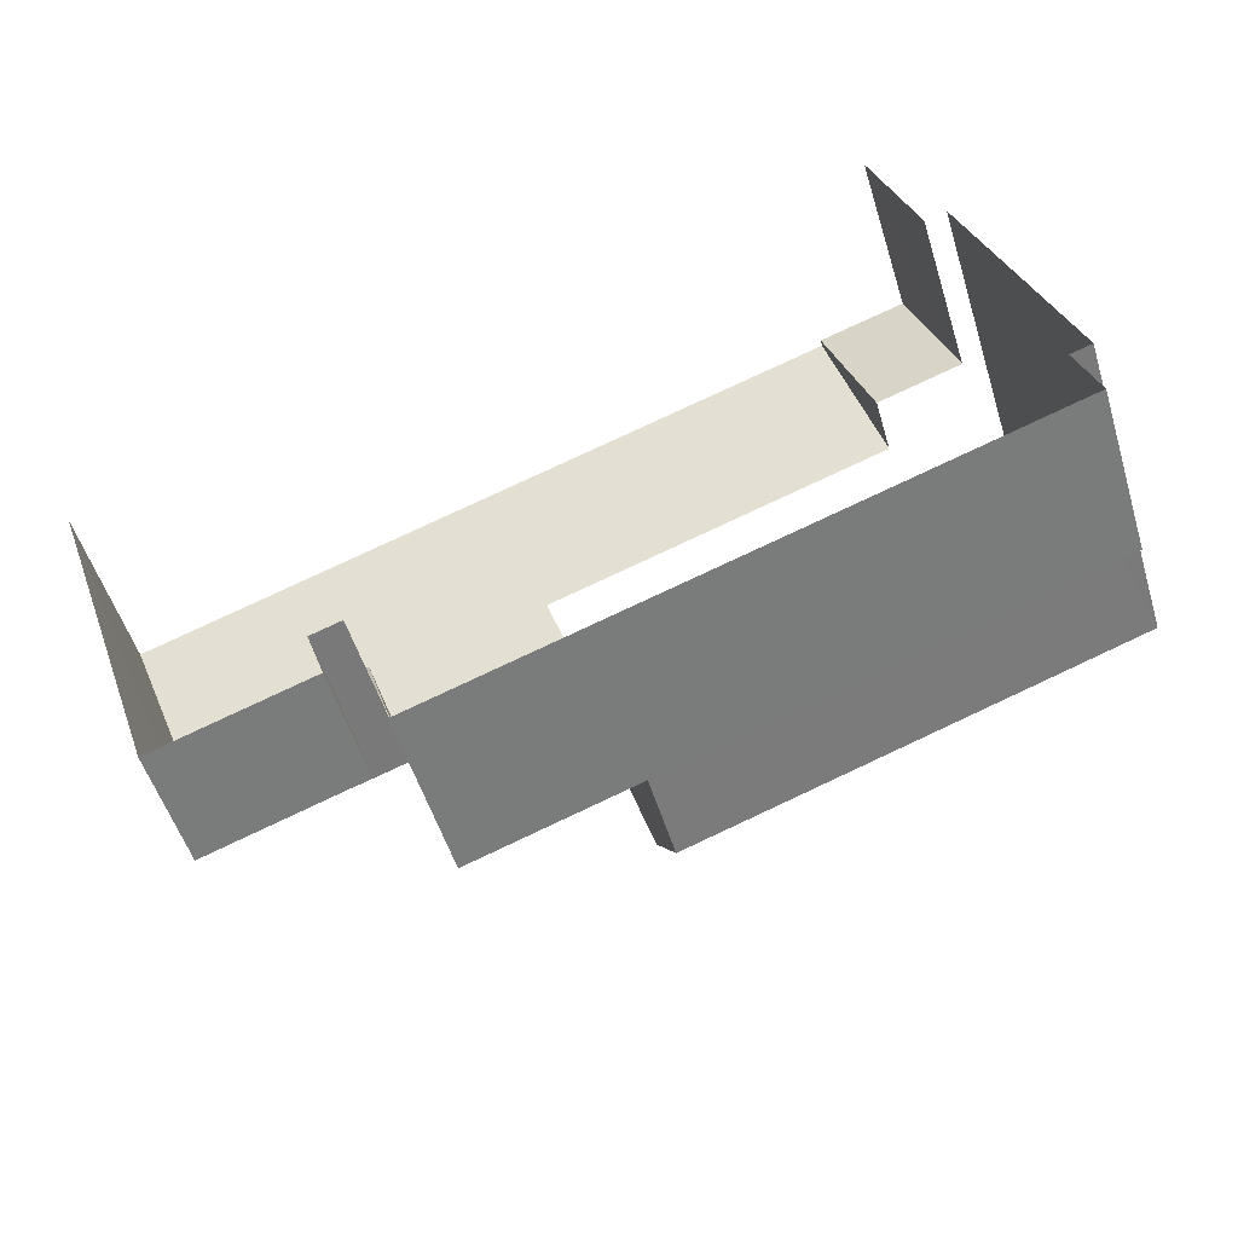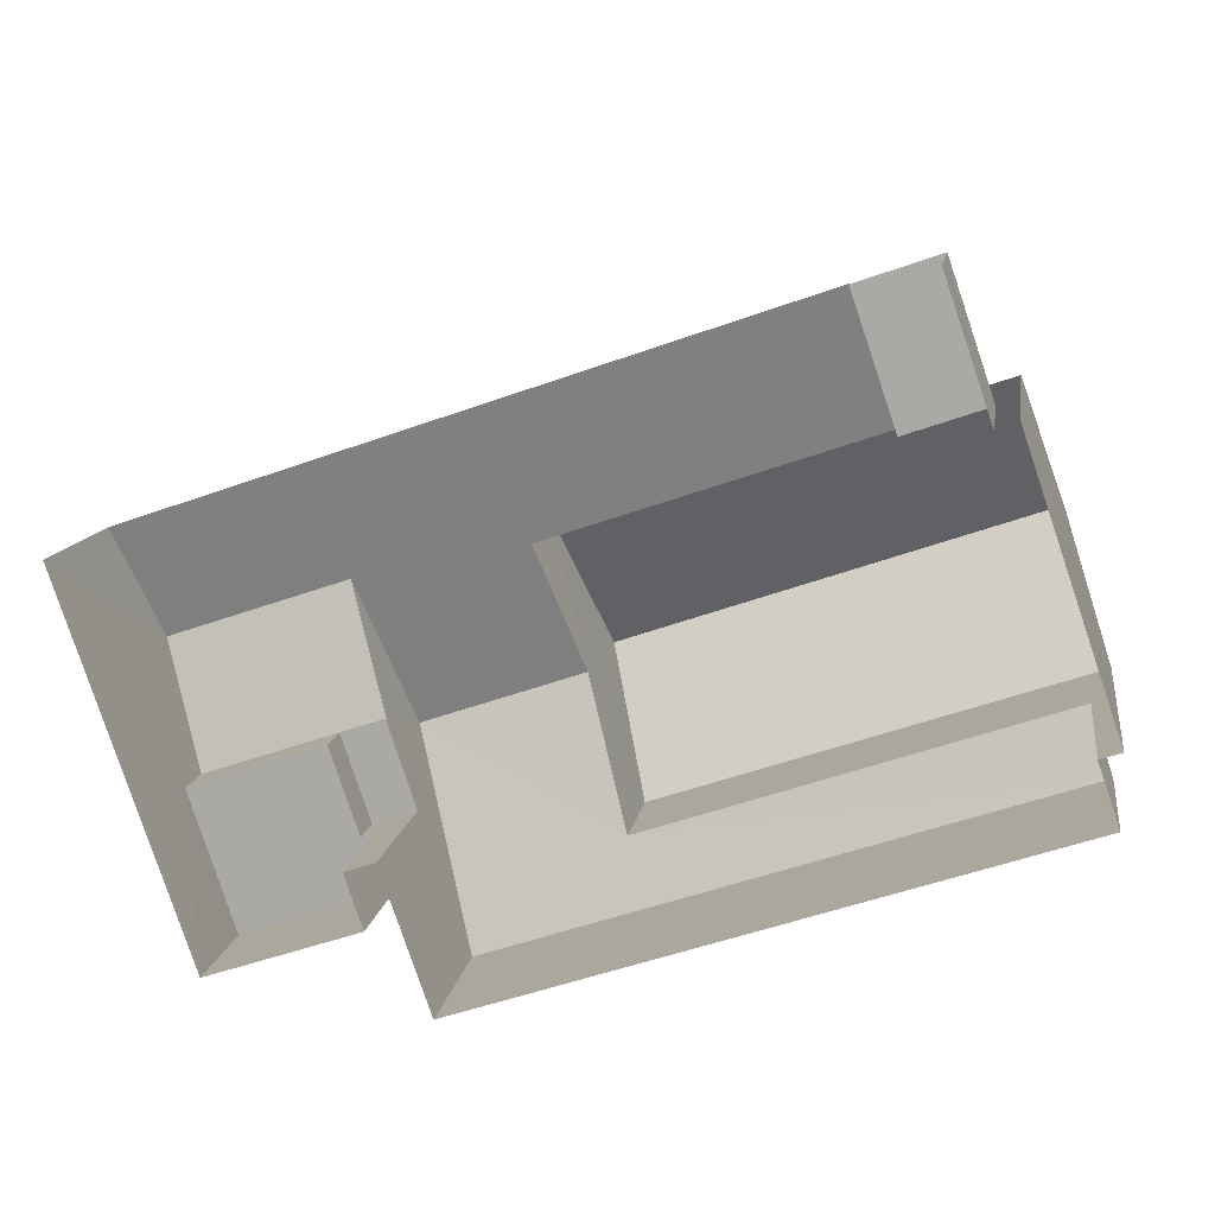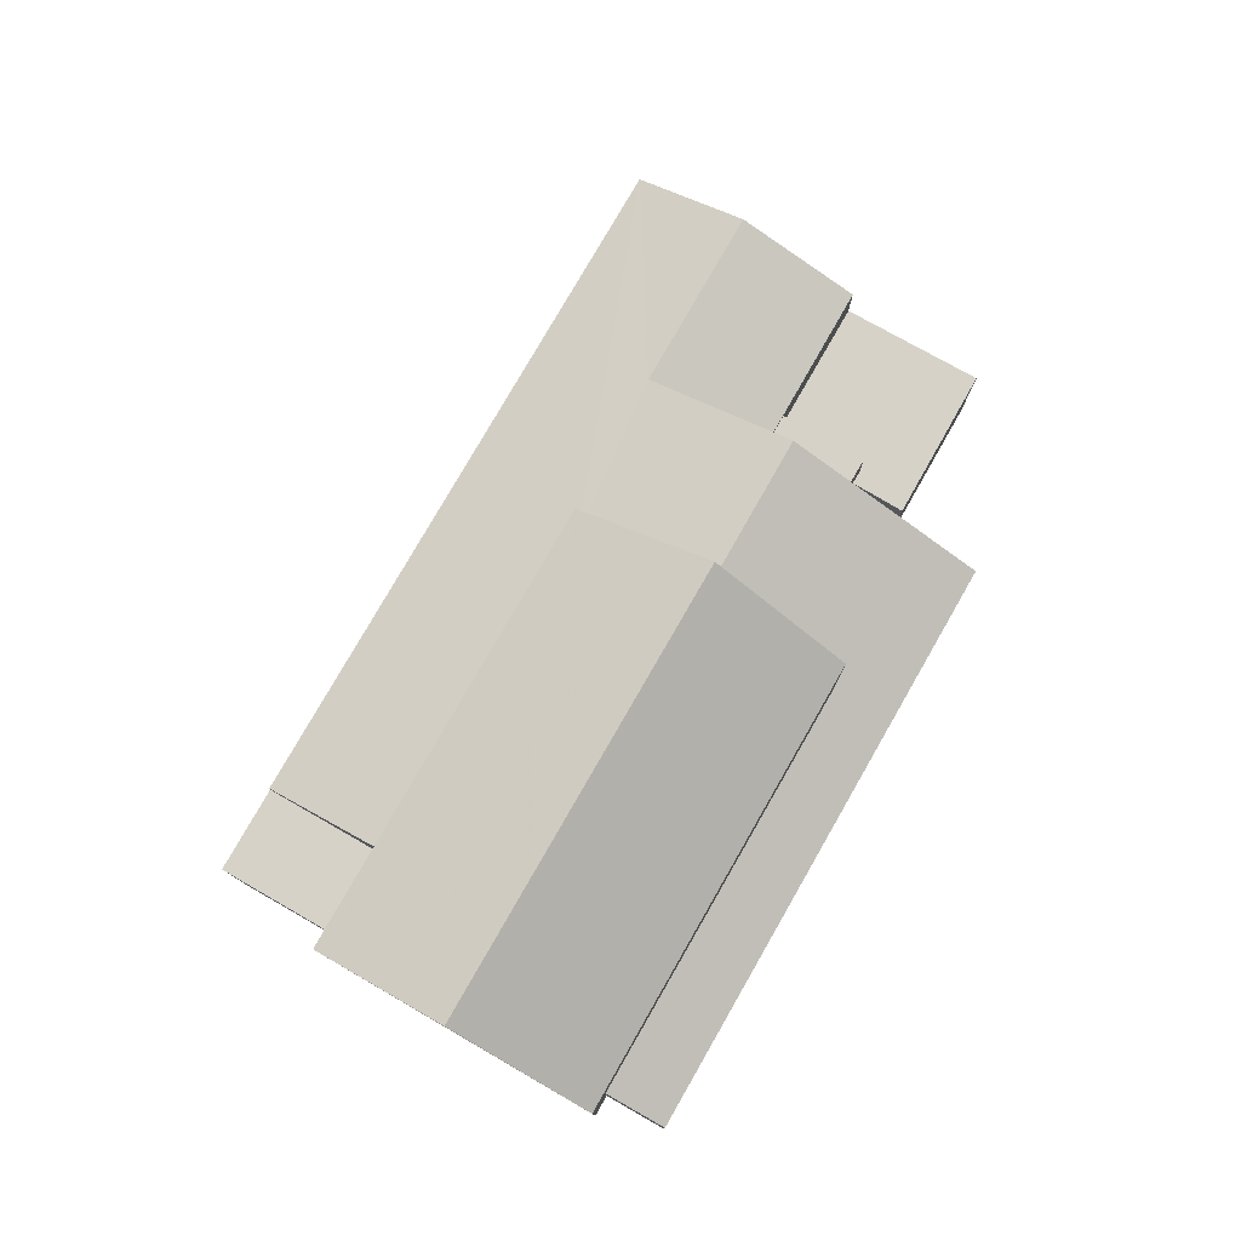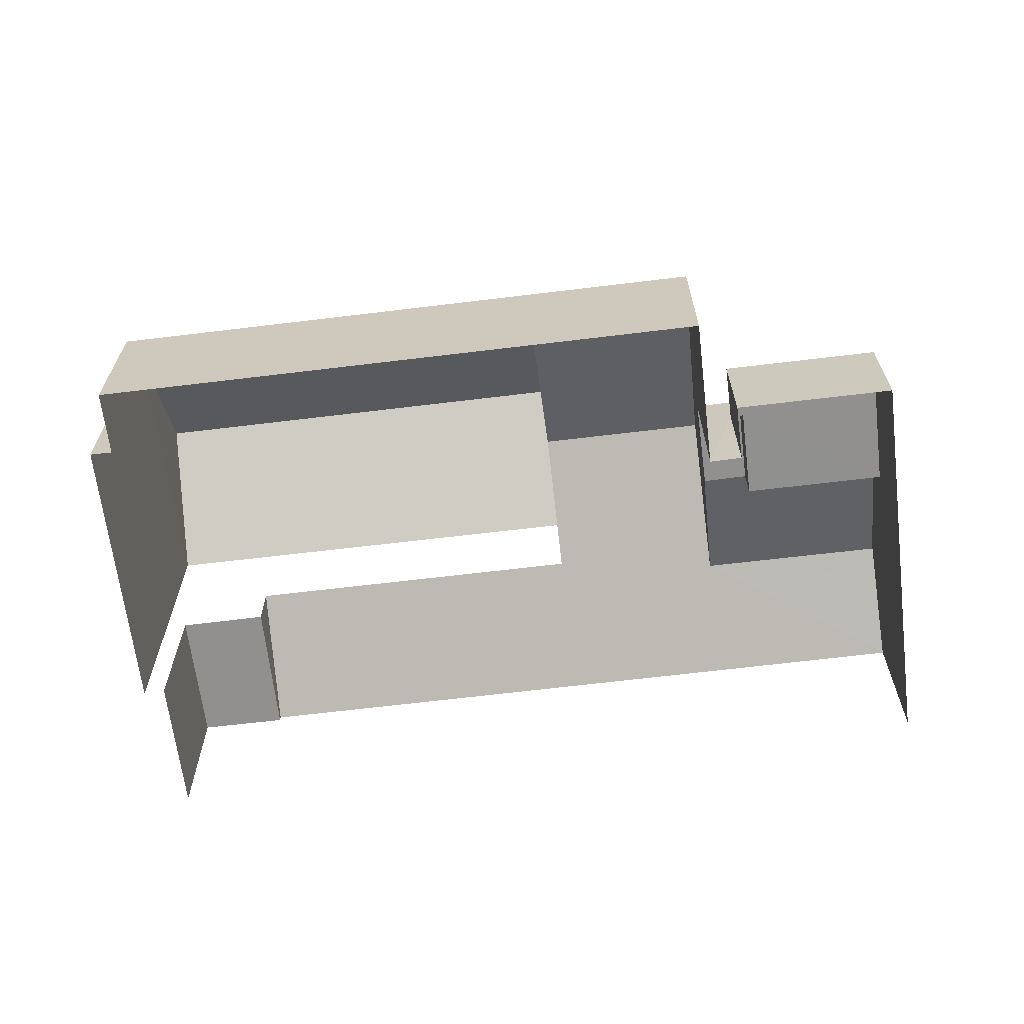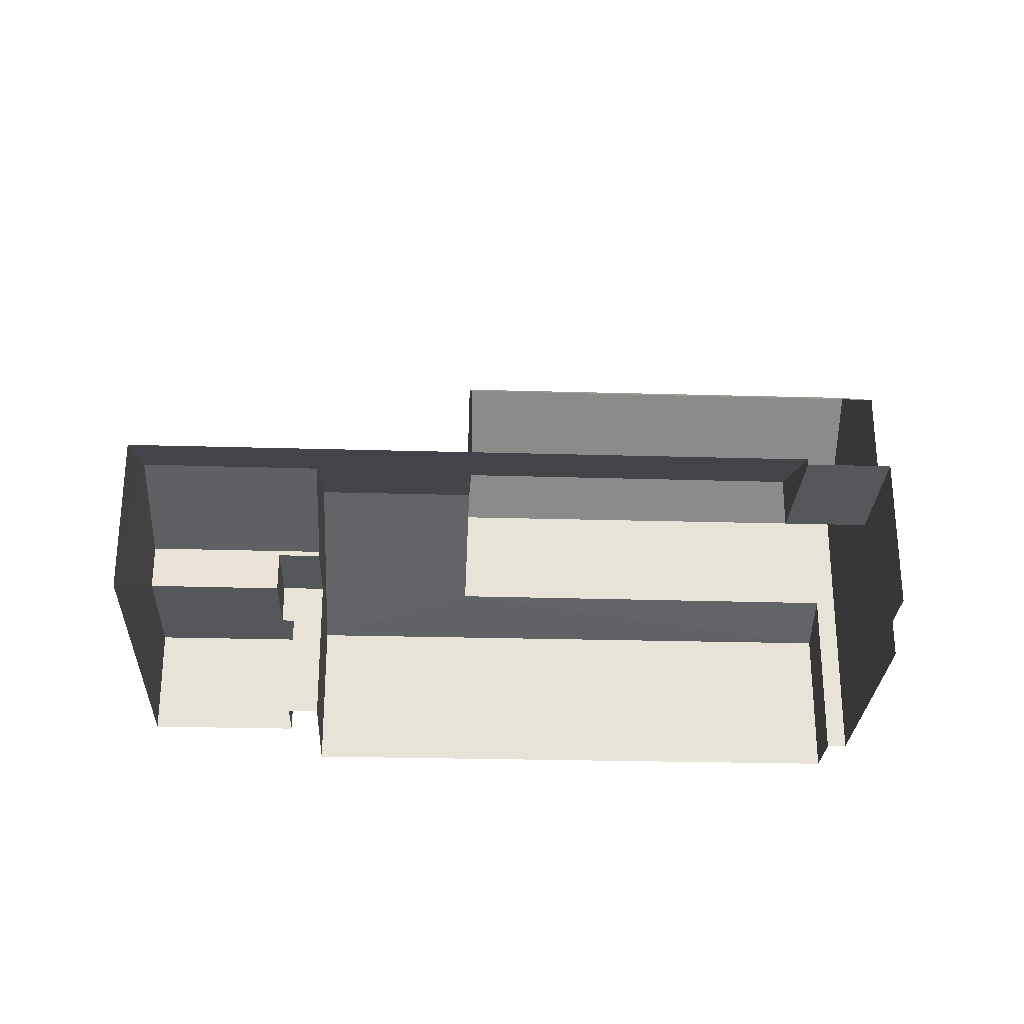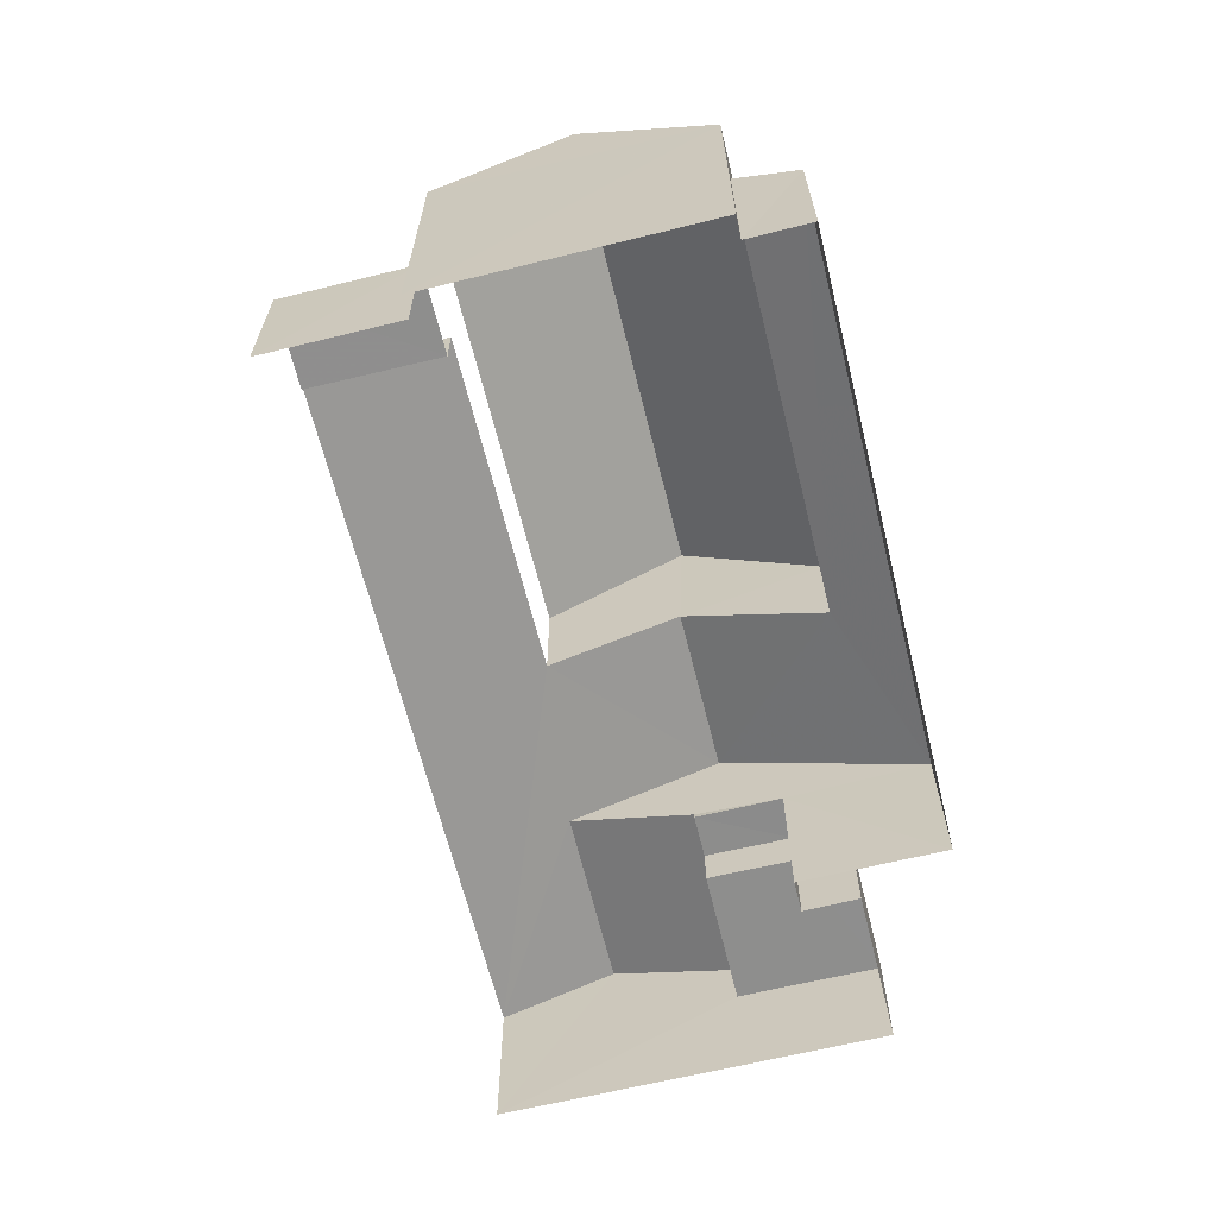
<metadata>
{"format":"obj","ext":"obj","renderer":"f3d","projection":"perspective","resolution":1024,"background":"white","views":[{"elev":-52.4,"azim":-163.1,"up":"+Y"},{"elev":12.1,"azim":-170.9,"up":"+Y"},{"elev":78.2,"azim":-79.1,"up":"+Z"},{"elev":-65.7,"azim":-12.0,"up":"+Z"},{"elev":-27.2,"azim":158.5,"up":"+Z"},{"elev":-64.8,"azim":-95.1,"up":"+Z"}]}
</metadata>
<code>
v -2.243e+05 -1.278e+05 14.75
v -2.243e+05 -1.278e+05 14.74
v -2.243e+05 -1.278e+05 14.75
v -2.243e+05 -1.278e+05 14.74
v -2.243e+05 -1.278e+05 14.75
v -2.243e+05 -1.278e+05 14.75
v -2.243e+05 -1.278e+05 14.75
v -2.243e+05 -1.278e+05 14.75
v -2.243e+05 -1.278e+05 14.75
v -2.243e+05 -1.278e+05 14.74
v -2.243e+05 -1.278e+05 14.74
v -2.243e+05 -1.278e+05 14.75
v -2.243e+05 -1.278e+05 18.6
v -2.243e+05 -1.278e+05 18.04
v -2.243e+05 -1.278e+05 18.6
v -2.243e+05 -1.278e+05 18.04
v -2.243e+05 -1.278e+05 19.92
v -2.243e+05 -1.278e+05 19.92
v -2.243e+05 -1.278e+05 17.93
v -2.243e+05 -1.278e+05 17.93
v -2.243e+05 -1.278e+05 17.93
v -2.243e+05 -1.278e+05 17.93
v -2.243e+05 -1.278e+05 18.03
v -2.243e+05 -1.278e+05 18.03
v -2.243e+05 -1.278e+05 18.84
v -2.243e+05 -1.278e+05 18.84
v -2.243e+05 -1.278e+05 17.07
v -2.243e+05 -1.278e+05 17.07
v -2.243e+05 -1.278e+05 17.07
v -2.243e+05 -1.278e+05 17.07
v -2.243e+05 -1.278e+05 17.07
v -2.243e+05 -1.278e+05 17.07
v -2.243e+05 -1.278e+05 18.98
v -2.243e+05 -1.278e+05 18.98
v -2.243e+05 -1.278e+05 18.03
v -2.243e+05 -1.278e+05 18.03
v -2.243e+05 -1.278e+05 20.84
v -2.243e+05 -1.278e+05 20.83
v -2.243e+05 -1.278e+05 22.94
v -2.243e+05 -1.278e+05 22.95
v -2.243e+05 -1.278e+05 17.91
v -2.243e+05 -1.278e+05 17.91
v -2.243e+05 -1.278e+05 17.91
v -2.243e+05 -1.278e+05 17.91
v -2.243e+05 -1.278e+05 21.22
v -2.243e+05 -1.278e+05 21.21
f 1 2 3
f 4 2 5
f 3 6 1
f 7 8 9
f 10 11 8
f 11 4 5
f 12 10 8
f 8 5 9
f 2 1 5
f 11 5 8
f 4 42 44
f 4 44 2
f 44 36 2
f 44 35 36
f 11 10 43
f 10 45 43
f 34 46 33
f 34 45 46
f 41 43 34
f 43 45 34
f 13 14 15
f 14 16 15
f 15 17 18
f 15 16 17
f 19 20 21
f 22 19 21
f 23 24 25
f 26 23 25
f 27 28 29
f 29 28 30
f 27 31 28
f 30 28 32
f 18 17 33
f 34 33 35
f 35 33 36
f 36 26 25
f 33 17 26
f 36 33 26
f 37 38 39
f 40 37 39
f 41 42 43
f 41 44 42
f 39 45 40
f 39 46 45
f 16 7 9
f 16 14 7
f 5 20 9
f 20 16 9
f 16 20 17
f 17 23 26
f 19 23 20
f 20 23 17
f 1 6 30
f 32 1 30
f 31 22 21
f 28 31 21
f 43 42 4
f 11 43 4
f 14 13 8
f 7 14 8
f 38 15 18
f 38 18 39
f 18 46 39
f 18 33 46
f 5 32 20
f 20 32 21
f 5 1 32
f 21 32 28
f 29 6 3
f 29 30 6
f 41 34 35
f 44 41 35
f 36 25 2
f 25 24 27
f 2 27 3
f 3 27 29
f 2 25 27
f 31 27 22
f 27 24 22
f 22 23 19
f 22 24 23
f 12 13 37
f 37 13 38
f 12 8 13
f 38 13 15
f 45 10 37
f 45 37 40
f 10 12 37

</code>
